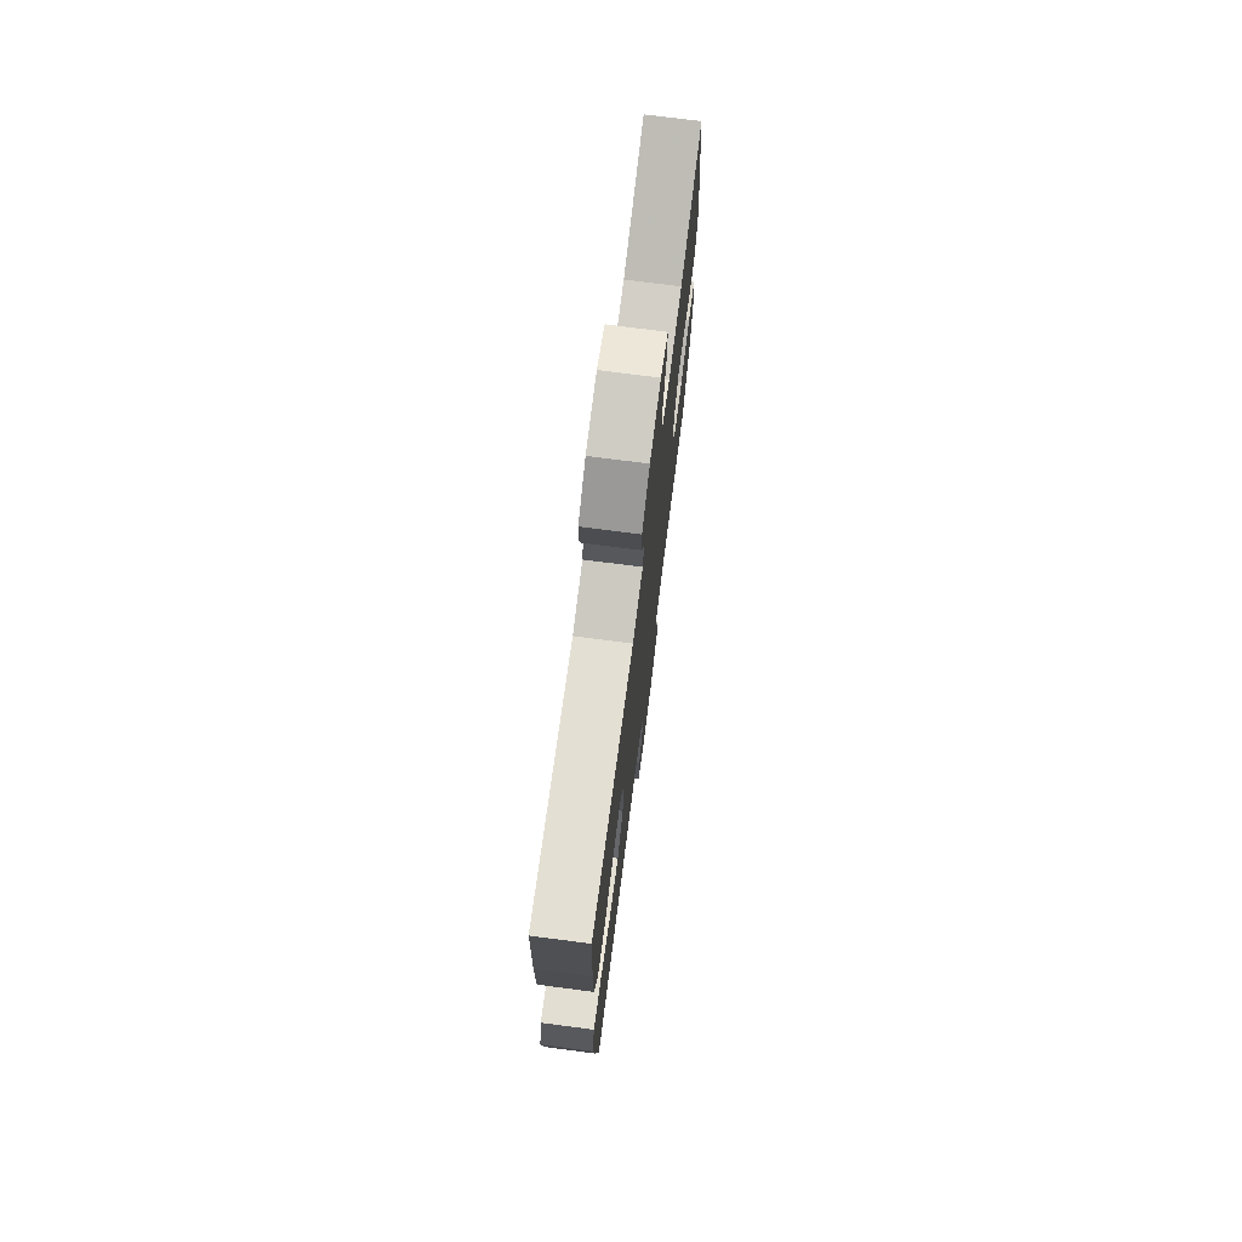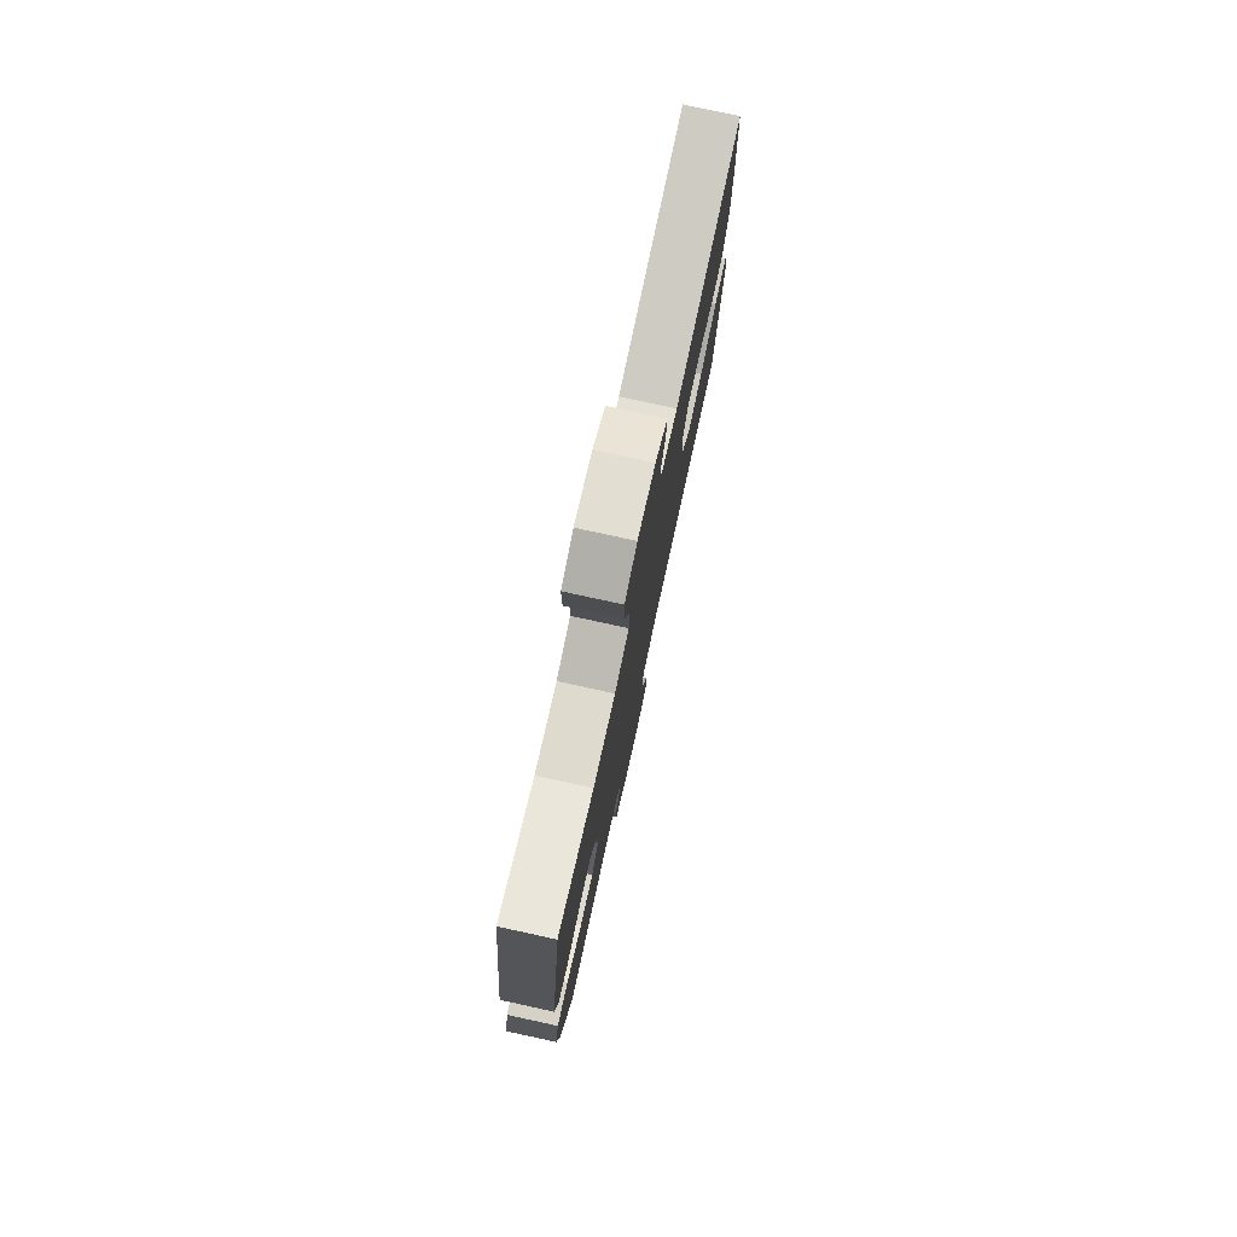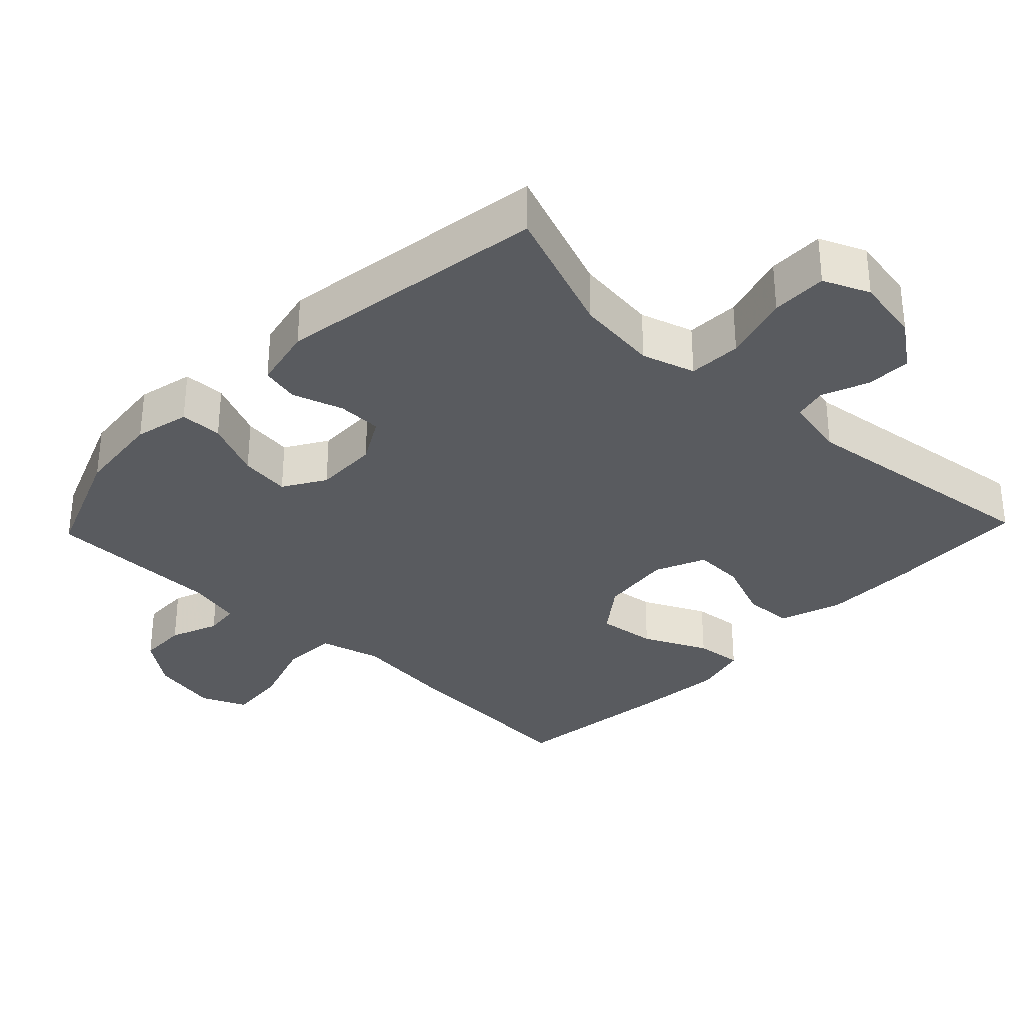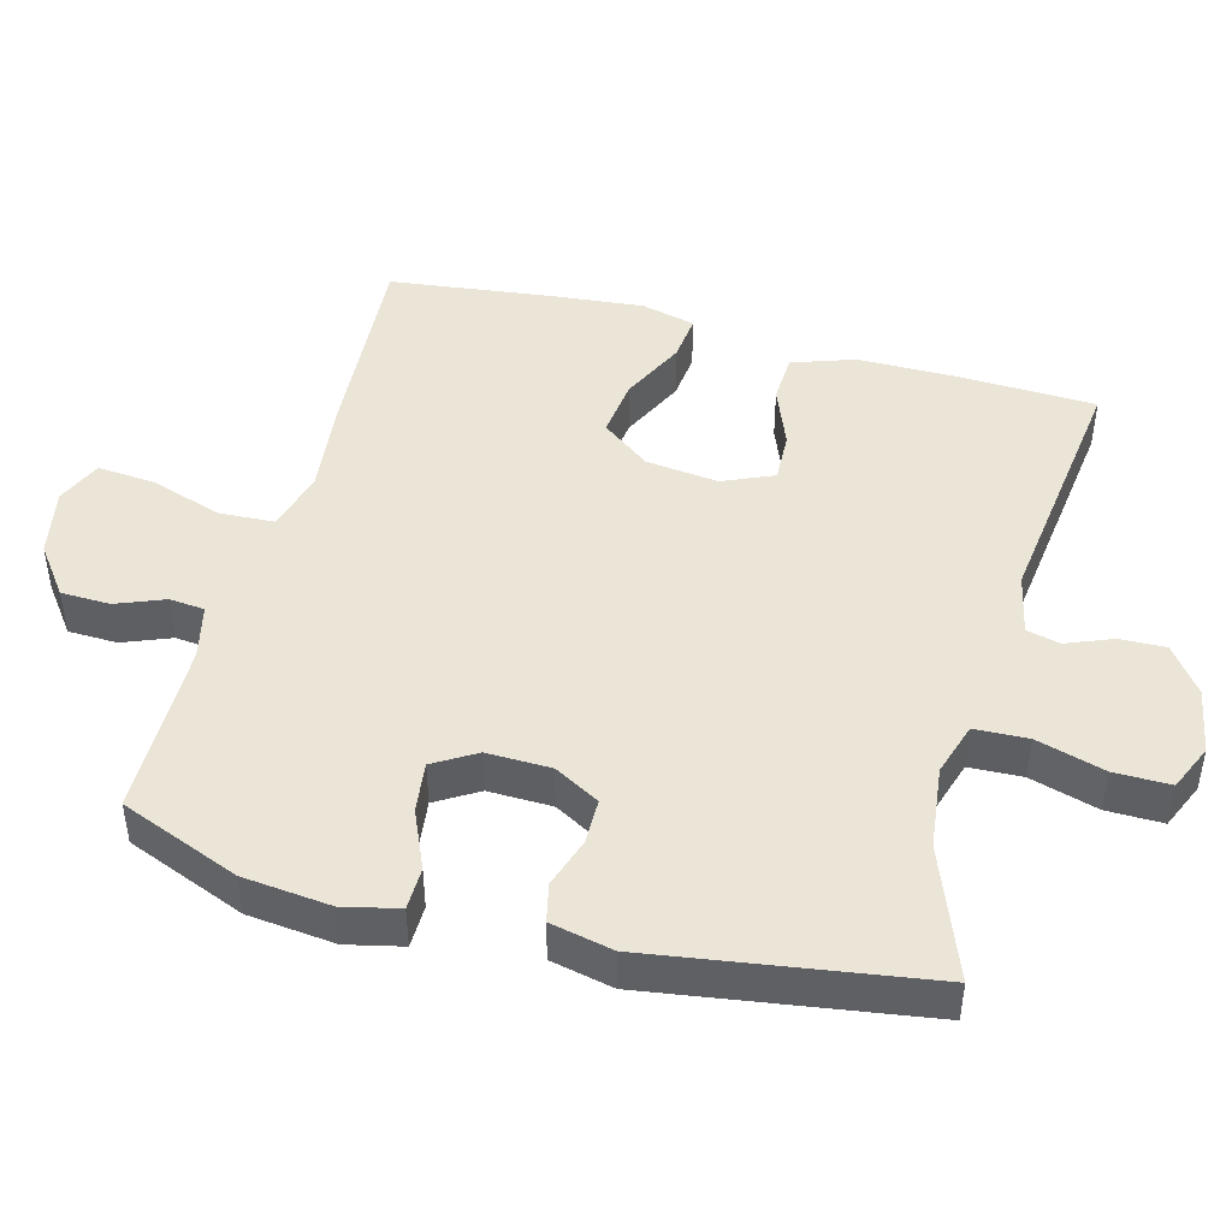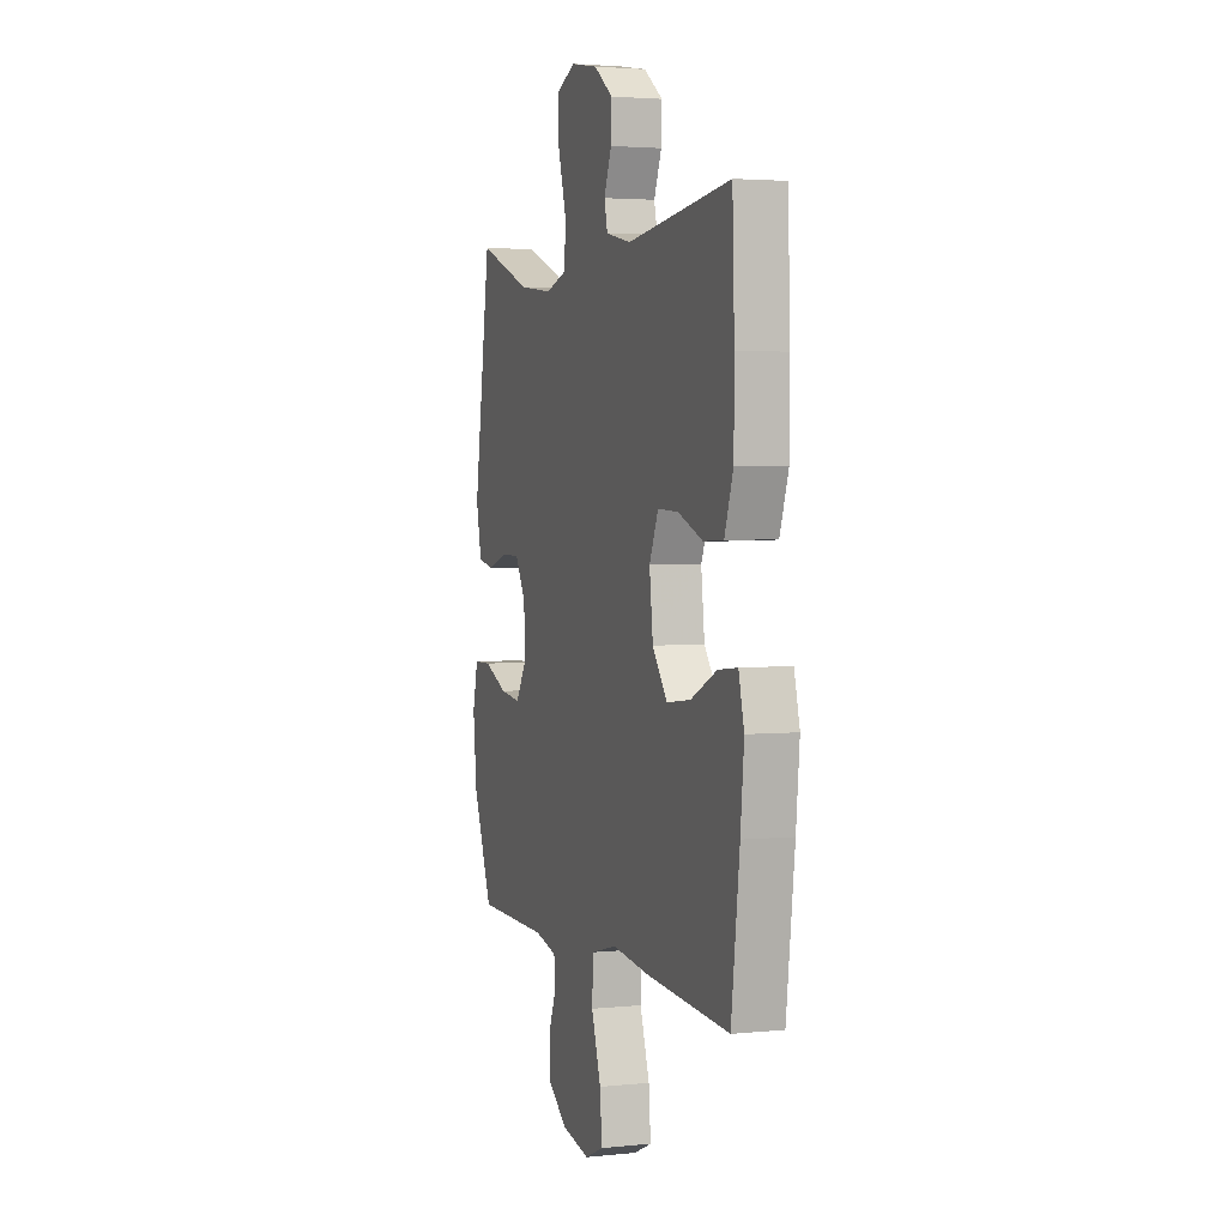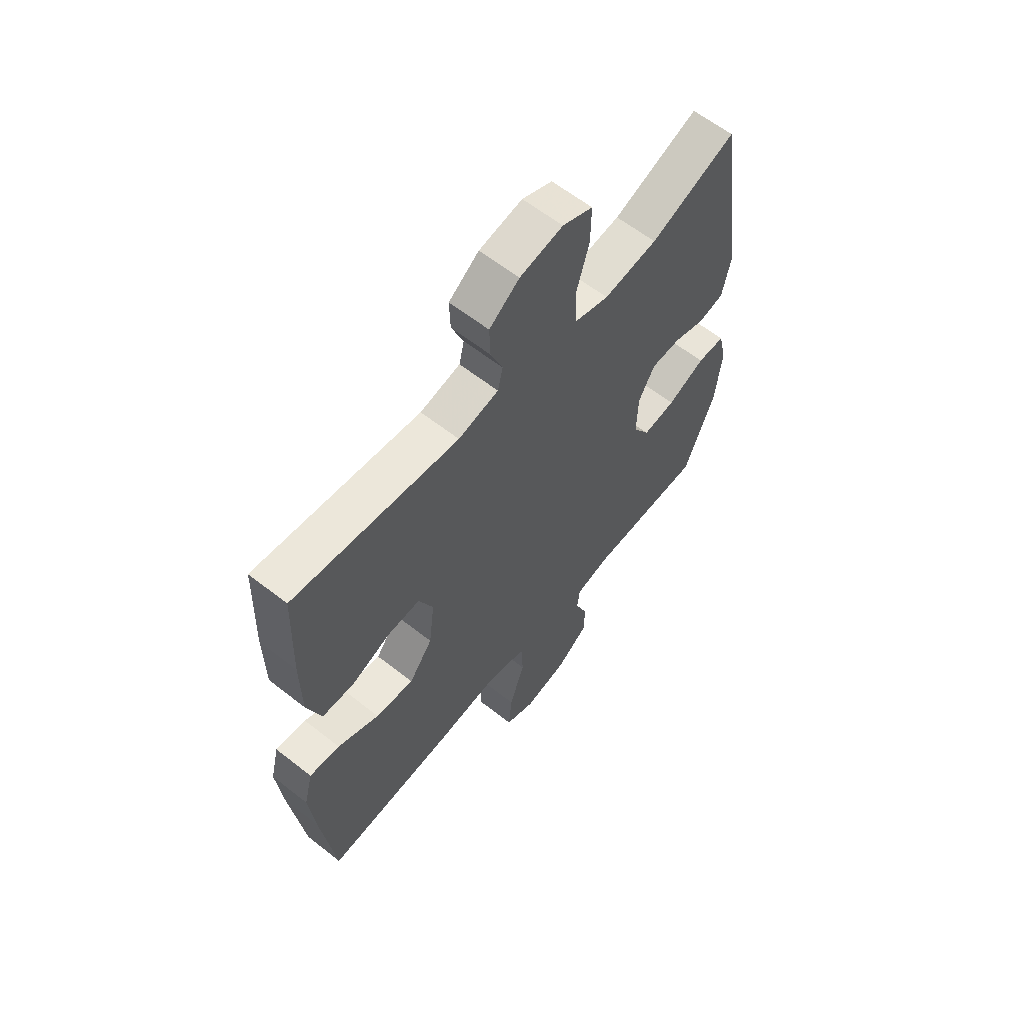
<metadata>
{"format":"obj","ext":"obj","renderer":"f3d","projection":"perspective","resolution":1024,"background":"white","views":[{"elev":74.1,"azim":97.4,"up":"+Z"},{"elev":78.2,"azim":-77.7,"up":"+Z"},{"elev":-32.7,"azim":-43.7,"up":"+Y"},{"elev":45.7,"azim":-74.9,"up":"+Y"},{"elev":3.0,"azim":70.8,"up":"+Z"},{"elev":61.4,"azim":128.7,"up":"+Z"}]}
</metadata>
<code>
v -0.5 0.07 0.5
v -0.315 0.07 0.429
v -0.199 0.07 0.415
v -0.124 0.07 0.438
v -0.121 0.07 0.513
v -0.149 0.07 0.609
v -0.15 0.07 0.688
v -0.085 0.07 0.716
v 0.008 0.07 0.699
v 0.073 0.07 0.651
v 0.071 0.07 0.587
v 0.045 0.07 0.522
v 0.056 0.07 0.475
v 0.143 0.07 0.456
v 0.5 0.07 0.5
v 0.507 0.07 0.301
v 0.506 0.07 0.168
v 0.476 0.07 0.081
v 0.407 0.07 0.078
v 0.322 0.07 0.112
v 0.251 0.07 0.115
v 0.22 0.07 0.044
v 0.232 0.07 -0.058
v 0.283 0.07 -0.126
v 0.366 0.07 -0.116
v 0.456 0.07 -0.073
v 0.522 0.07 -0.066
v 0.541 0.07 -0.142
v 0.529 0.07 -0.266
v 0.5 0.07 -0.5
v 0.216 0.07 -0.481
v 0.084 0.07 -0.466
v -0.003 0.07 -0.489
v -0.007 0.07 -0.567
v 0.026 0.07 -0.667
v 0.033 0.07 -0.749
v -0.031 0.07 -0.777
v -0.127 0.07 -0.758
v -0.195 0.07 -0.707
v -0.197 0.07 -0.638
v -0.17 0.07 -0.57
v -0.175 0.07 -0.521
v -0.251 0.07 -0.503
v -0.5 0.07 -0.5
v -0.567 0.07 -0.332
v -0.58 0.07 -0.209
v -0.562 0.07 -0.131
v -0.502 0.07 -0.13
v -0.42 0.07 -0.166
v -0.349 0.07 -0.175
v -0.313 0.07 -0.116
v -0.315 0.07 -0.026
v -0.351 0.07 0.038
v -0.414 0.07 0.039
v -0.485 0.07 0.016
v -0.539 0.07 0.028
v -0.558 0.07 0.116
v -0.5 0 0.5
v -0.315 0 0.429
v -0.199 0 0.415
v -0.124 0 0.438
v -0.121 0 0.513
v -0.149 0 0.609
v -0.15 0 0.688
v -0.085 0 0.716
v 0.008 0 0.699
v 0.073 0 0.651
v 0.071 0 0.587
v 0.045 0 0.522
v 0.056 0 0.475
v 0.143 0 0.456
v 0.5 0 0.5
v 0.507 0 0.301
v 0.506 0 0.168
v 0.476 0 0.081
v 0.407 0 0.078
v 0.322 0 0.112
v 0.251 0 0.115
v 0.22 0 0.044
v 0.232 0 -0.058
v 0.283 0 -0.126
v 0.366 0 -0.116
v 0.456 0 -0.073
v 0.522 0 -0.066
v 0.541 0 -0.142
v 0.529 0 -0.266
v 0.5 0 -0.5
v 0.216 0 -0.481
v 0.084 0 -0.466
v -0.003 0 -0.489
v -0.007 0 -0.567
v 0.026 0 -0.667
v 0.033 0 -0.749
v -0.031 0 -0.777
v -0.127 0 -0.758
v -0.195 0 -0.707
v -0.197 0 -0.638
v -0.17 0 -0.57
v -0.175 0 -0.521
v -0.251 0 -0.503
v -0.5 0 -0.5
v -0.567 0 -0.332
v -0.58 0 -0.209
v -0.562 0 -0.131
v -0.502 0 -0.13
v -0.42 0 -0.166
v -0.349 0 -0.175
v -0.313 0 -0.116
v -0.315 0 -0.026
v -0.351 0 0.038
v -0.414 0 0.039
v -0.485 0 0.016
v -0.539 0 0.028
v -0.558 0 0.116
f 54 55 56 57
f 53 54 57 1
f 52 53 1 2
f 51 52 2 3
f 46 47 48 49
f 46 49 50
f 43 44 45 46
f 42 43 46 50
f 38 39 40 41
f 38 41 42
f 37 38 42
f 34 35 36 37
f 33 34 37 42
f 32 33 42 50
f 25 26 27 28
f 24 25 28 29
f 17 18 19 20
f 17 20 21
f 14 15 16 17
f 13 14 17 21
f 9 10 11 12
f 7 8 9 12
f 5 6 7 12
f 4 5 12 13
f 51 3 4 13
f 24 29 30 31
f 23 24 31 32
f 22 23 32 50
f 22 50 51
f 13 21 22 51
f 114 113 112 111
f 58 114 111 110
f 59 58 110 109
f 60 59 109 108
f 106 105 104 103
f 107 106 103
f 103 102 101 100
f 107 103 100 99
f 98 97 96 95
f 99 98 95
f 99 95 94
f 94 93 92 91
f 99 94 91 90
f 107 99 90 89
f 85 84 83 82
f 86 85 82 81
f 77 76 75 74
f 78 77 74
f 74 73 72 71
f 78 74 71 70
f 69 68 67 66
f 69 66 65 64
f 69 64 63 62
f 70 69 62 61
f 70 61 60 108
f 88 87 86 81
f 89 88 81 80
f 107 89 80 79
f 108 107 79
f 108 79 78 70
f 1 58 59 2
f 2 59 60 3
f 3 60 61 4
f 4 61 62 5
f 5 62 63 6
f 6 63 64 7
f 7 64 65 8
f 8 65 66 9
f 9 66 67 10
f 10 67 68 11
f 11 68 69 12
f 12 69 70 13
f 13 70 71 14
f 14 71 72 15
f 15 72 73 16
f 16 73 74 17
f 17 74 75 18
f 18 75 76 19
f 19 76 77 20
f 20 77 78 21
f 21 78 79 22
f 22 79 80 23
f 23 80 81 24
f 24 81 82 25
f 25 82 83 26
f 26 83 84 27
f 27 84 85 28
f 28 85 86 29
f 29 86 87 30
f 30 87 88 31
f 31 88 89 32
f 32 89 90 33
f 33 90 91 34
f 34 91 92 35
f 35 92 93 36
f 36 93 94 37
f 37 94 95 38
f 38 95 96 39
f 39 96 97 40
f 40 97 98 41
f 41 98 99 42
f 42 99 100 43
f 43 100 101 44
f 44 101 102 45
f 45 102 103 46
f 46 103 104 47
f 47 104 105 48
f 48 105 106 49
f 49 106 107 50
f 50 107 108 51
f 51 108 109 52
f 52 109 110 53
f 53 110 111 54
f 54 111 112 55
f 55 112 113 56
f 56 113 114 57
f 57 114 58 1

</code>
